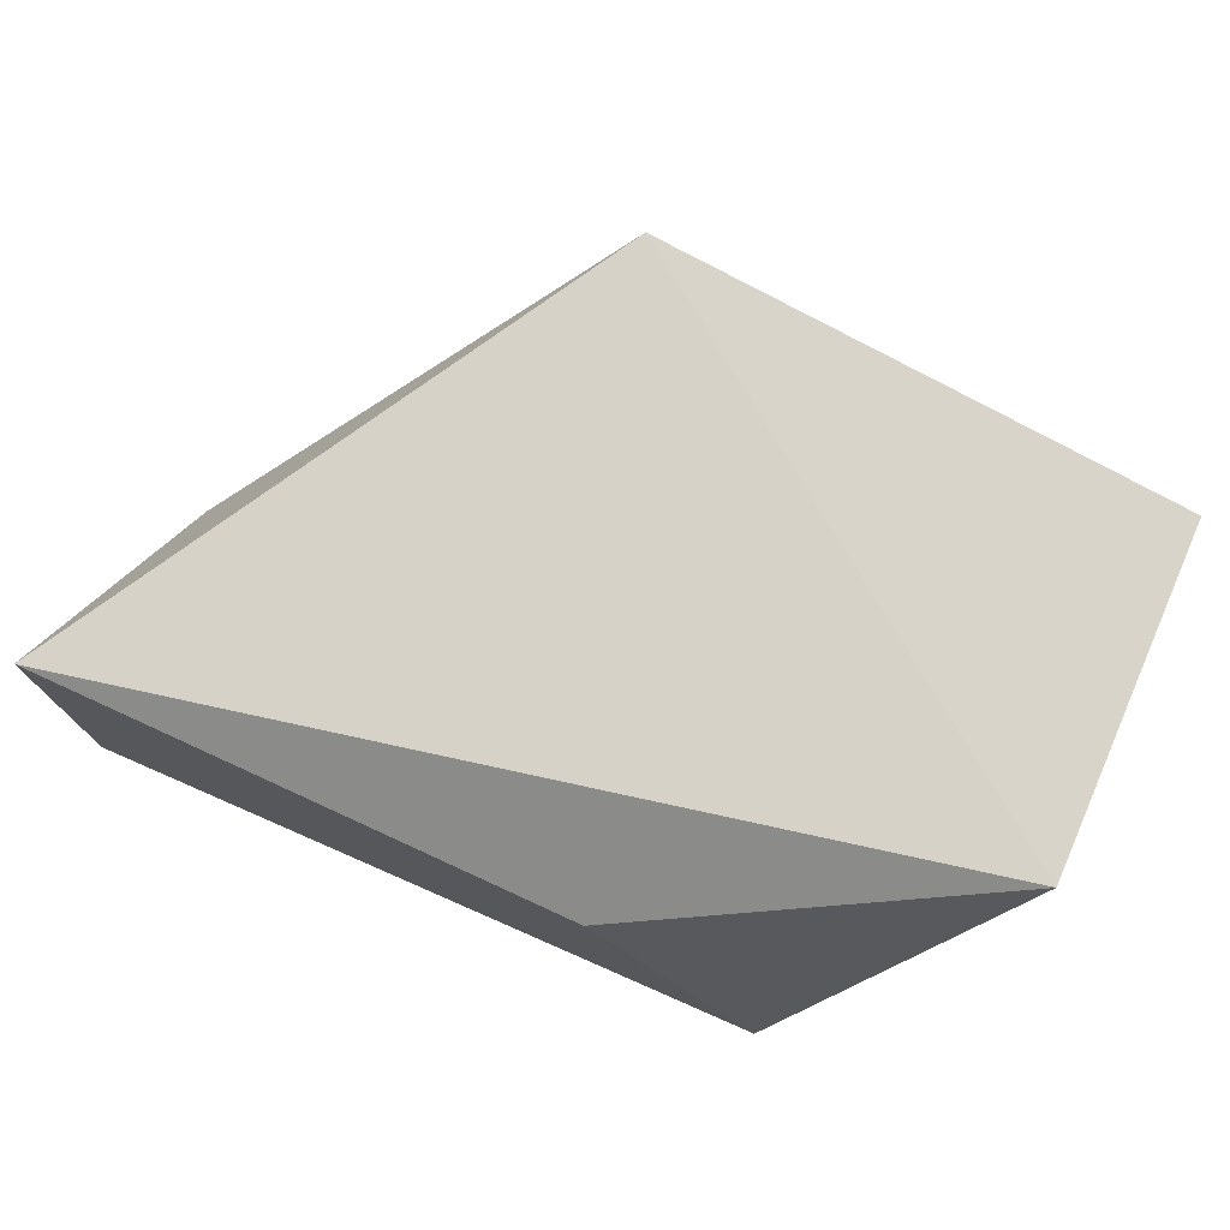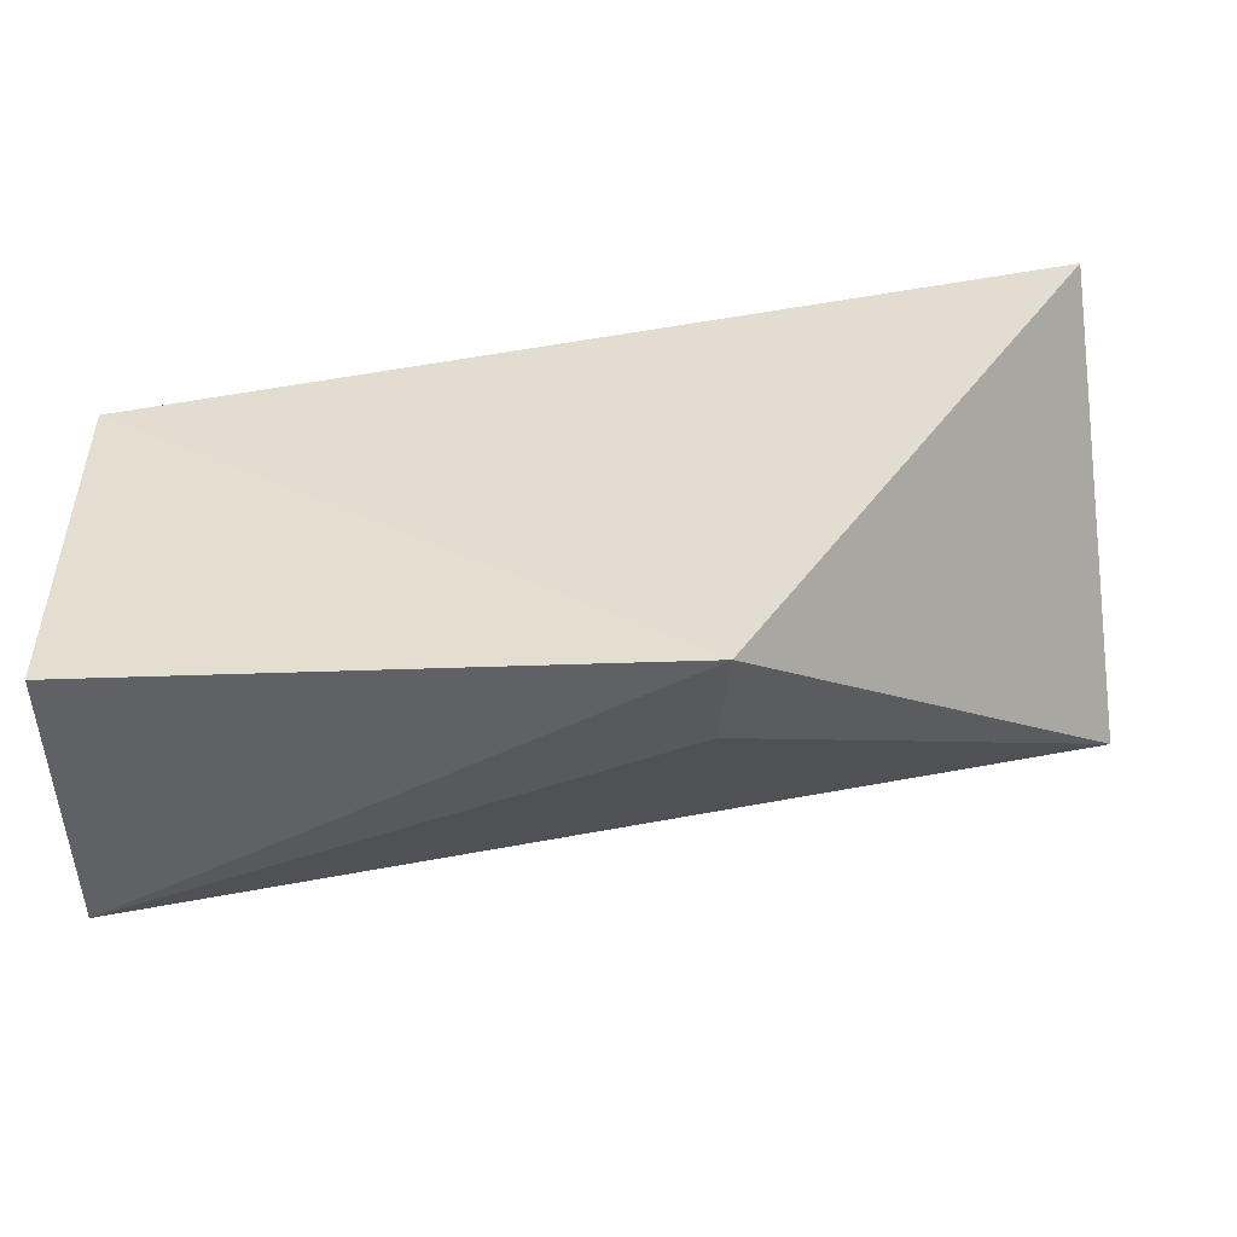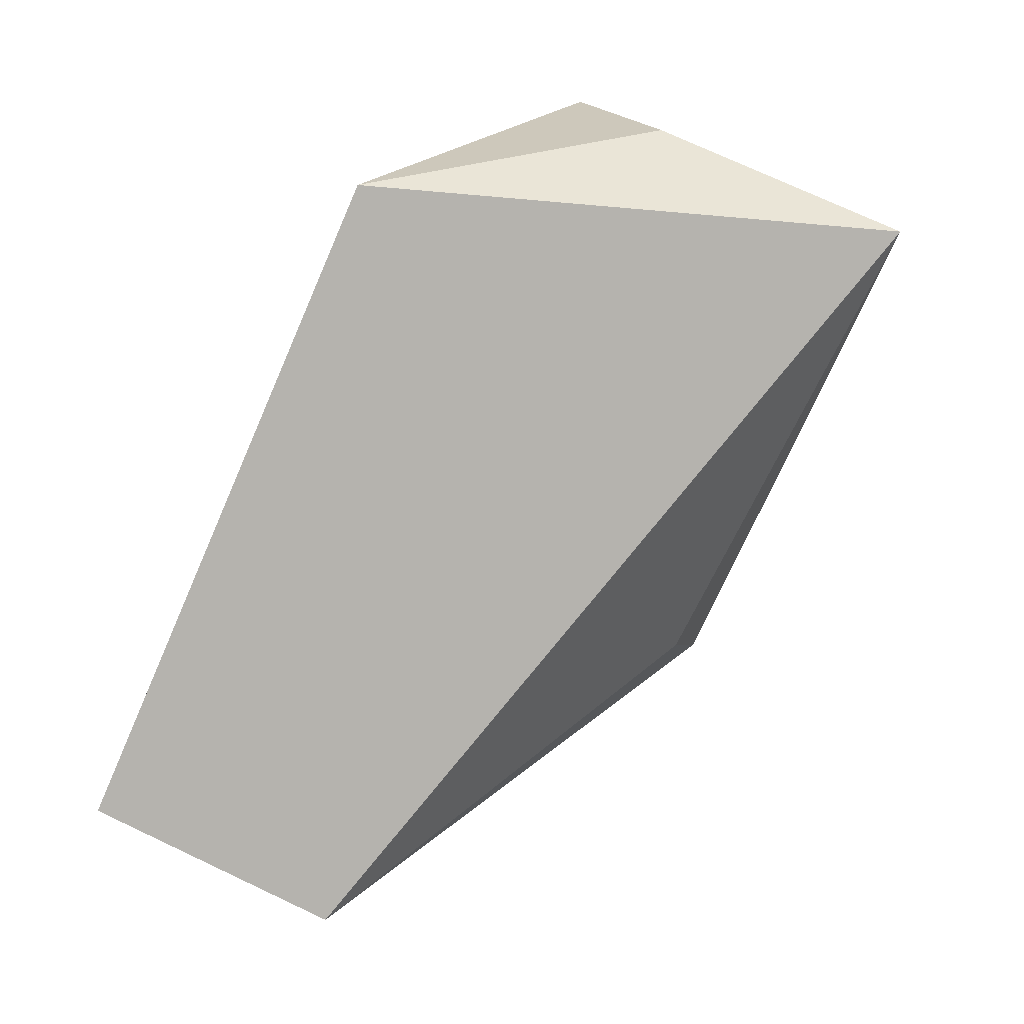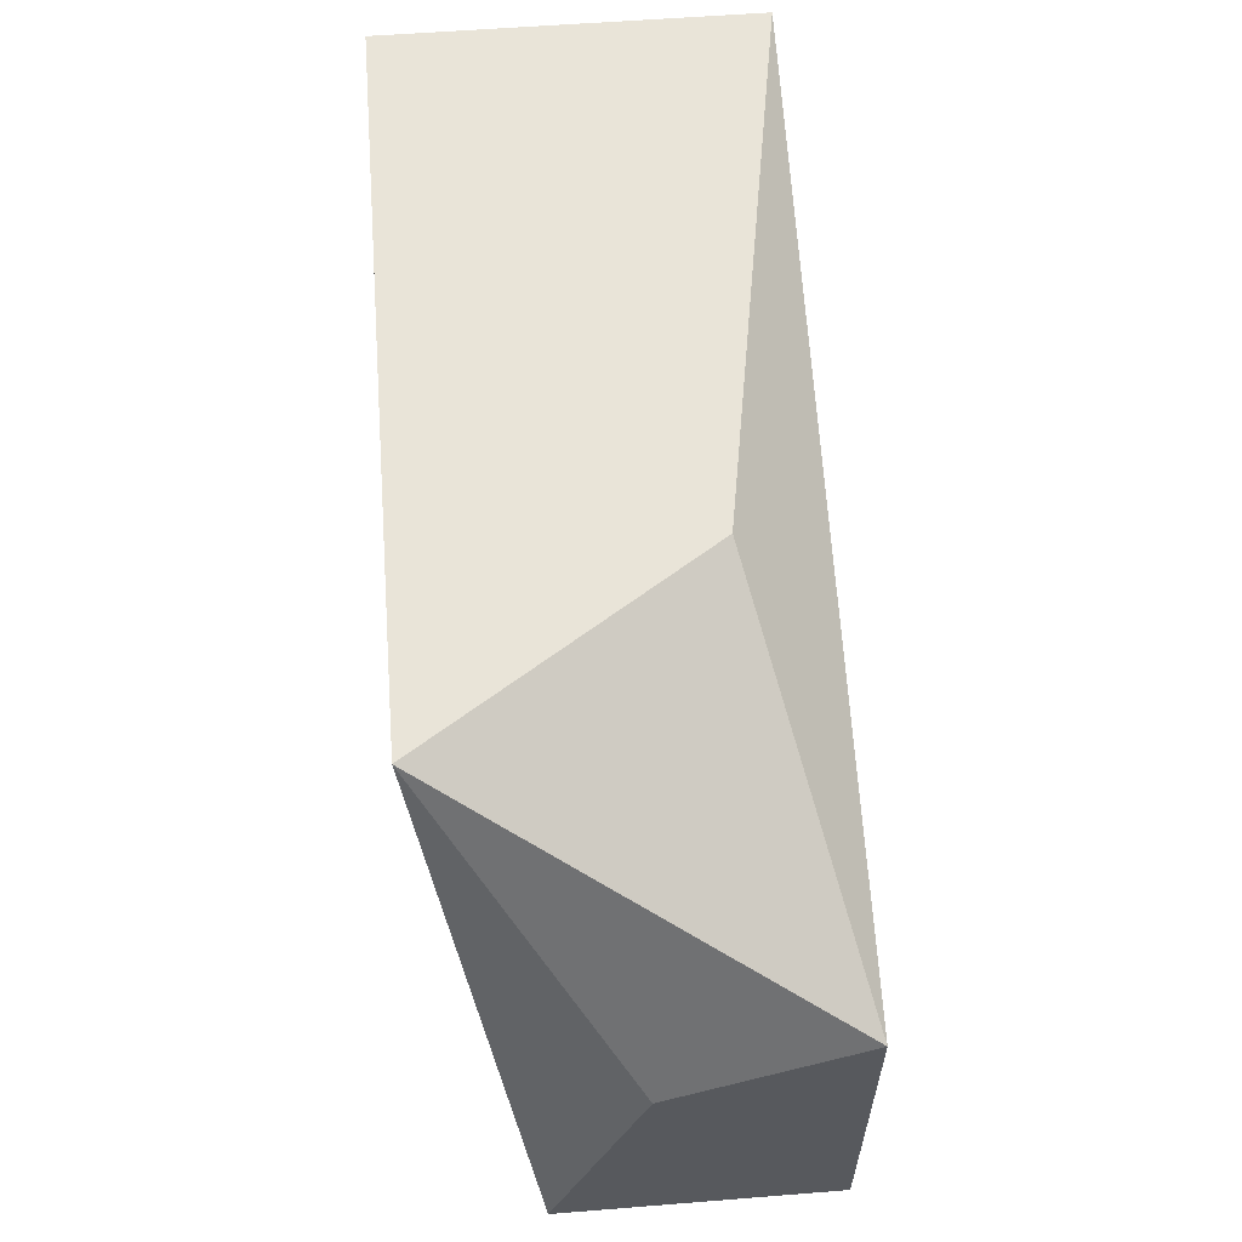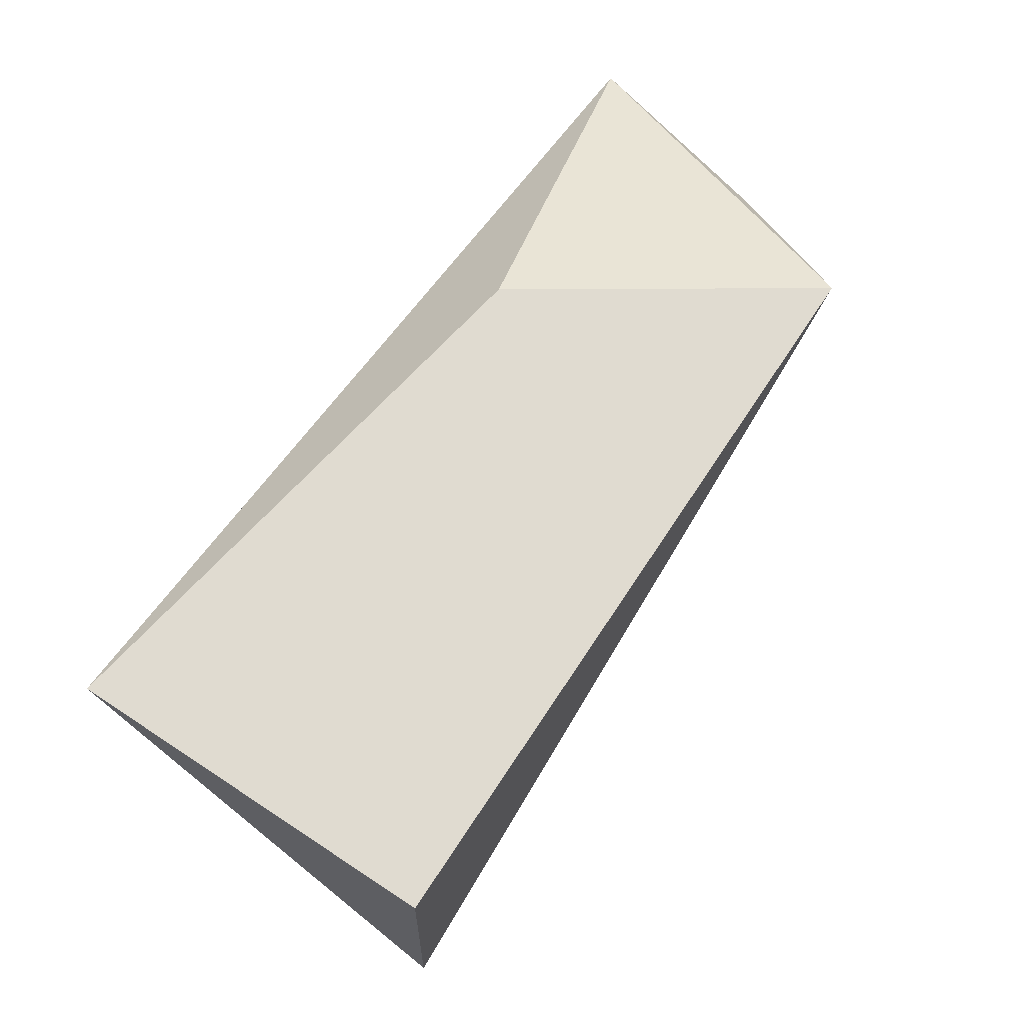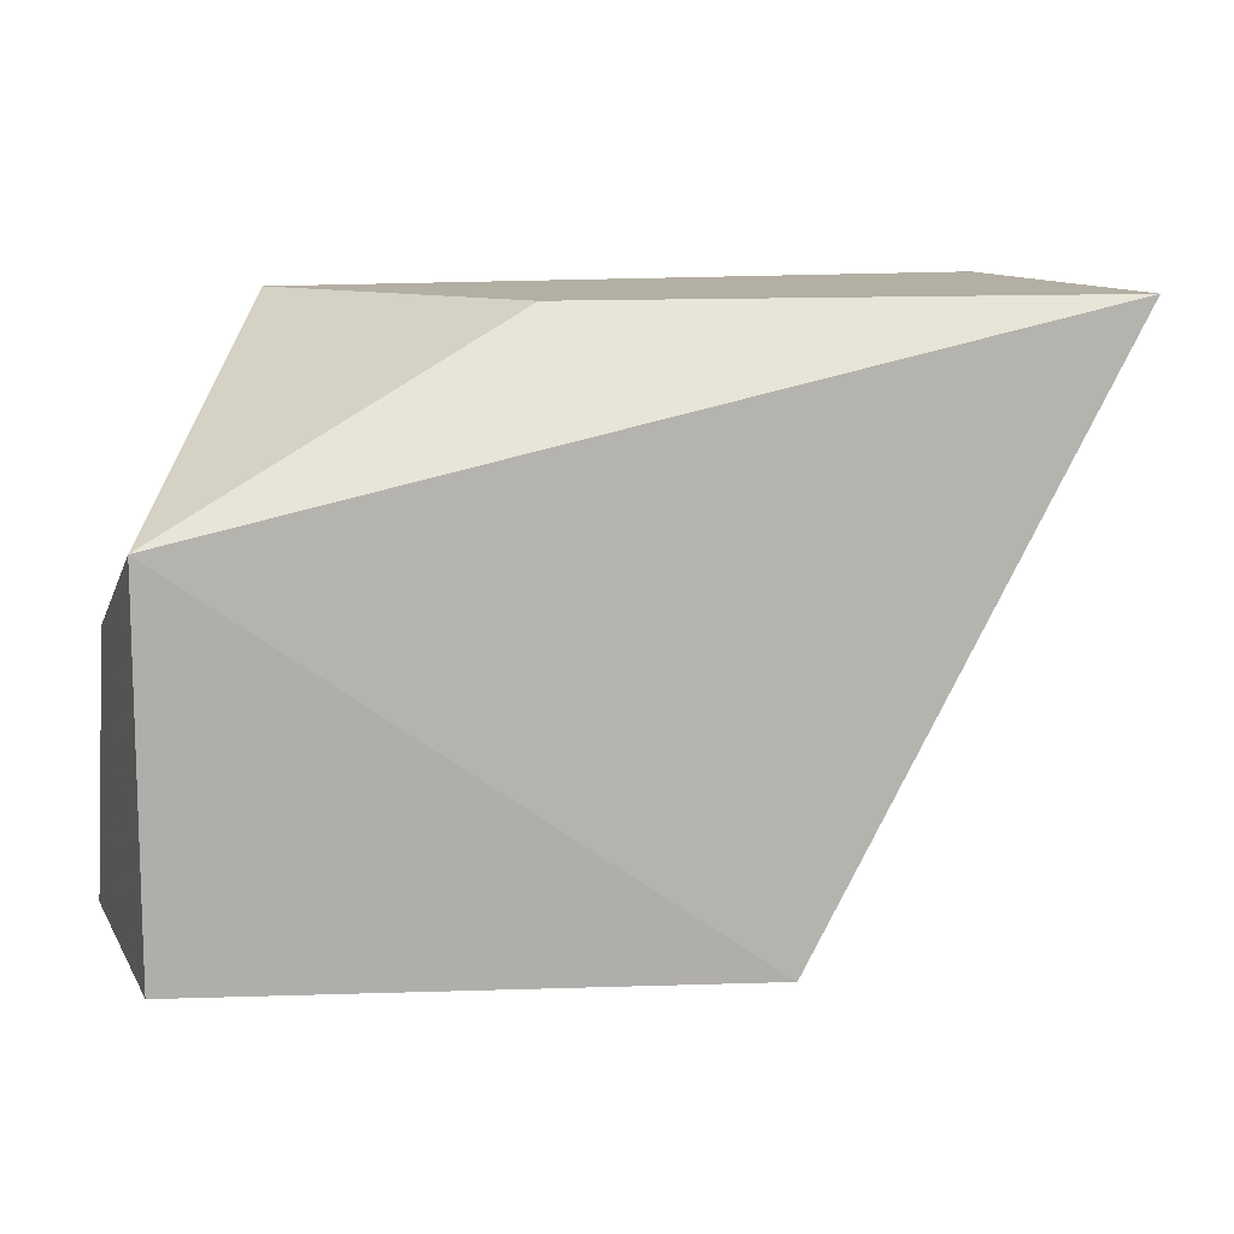
<metadata>
{"format":"obj","ext":"obj","renderer":"f3d","projection":"perspective","resolution":1024,"background":"white","views":[{"elev":75.2,"azim":23.6,"up":"+Y"},{"elev":-50.2,"azim":-177.0,"up":"+Z"},{"elev":-79.9,"azim":66.5,"up":"+Y"},{"elev":59.8,"azim":85.5,"up":"+Z"},{"elev":69.9,"azim":-56.6,"up":"+Z"},{"elev":11.2,"azim":160.9,"up":"+Z"}]}
</metadata>
<code>
v -0.3809 -0.6032 0.4763
v -0.5713 -0.5715 0.381
v -0.5761 -0.5301 0.3666
v -0.6983 -0.5397 0.5715
v -0.7034 -0.6687 0.4763
v -0.4444 -0.6667 0.5715
v -0.3806 -0.635 0.3809
v -0.3809 -0.5397 0.508
v -0.6983 -0.6667 0.5715
v -0.3809 -0.5397 0.381
v -0.5078 -0.5715 0.5715
f 6 8 11
f 3 2 5
f 4 3 5
f 6 5 7
f 2 3 7
f 5 2 7
f 1 6 7
f 3 4 8
f 6 1 8
f 1 7 8
f 4 5 9
f 6 4 9
f 5 6 9
f 7 3 10
f 3 8 10
f 8 7 10
f 4 6 11
f 8 4 11

</code>
